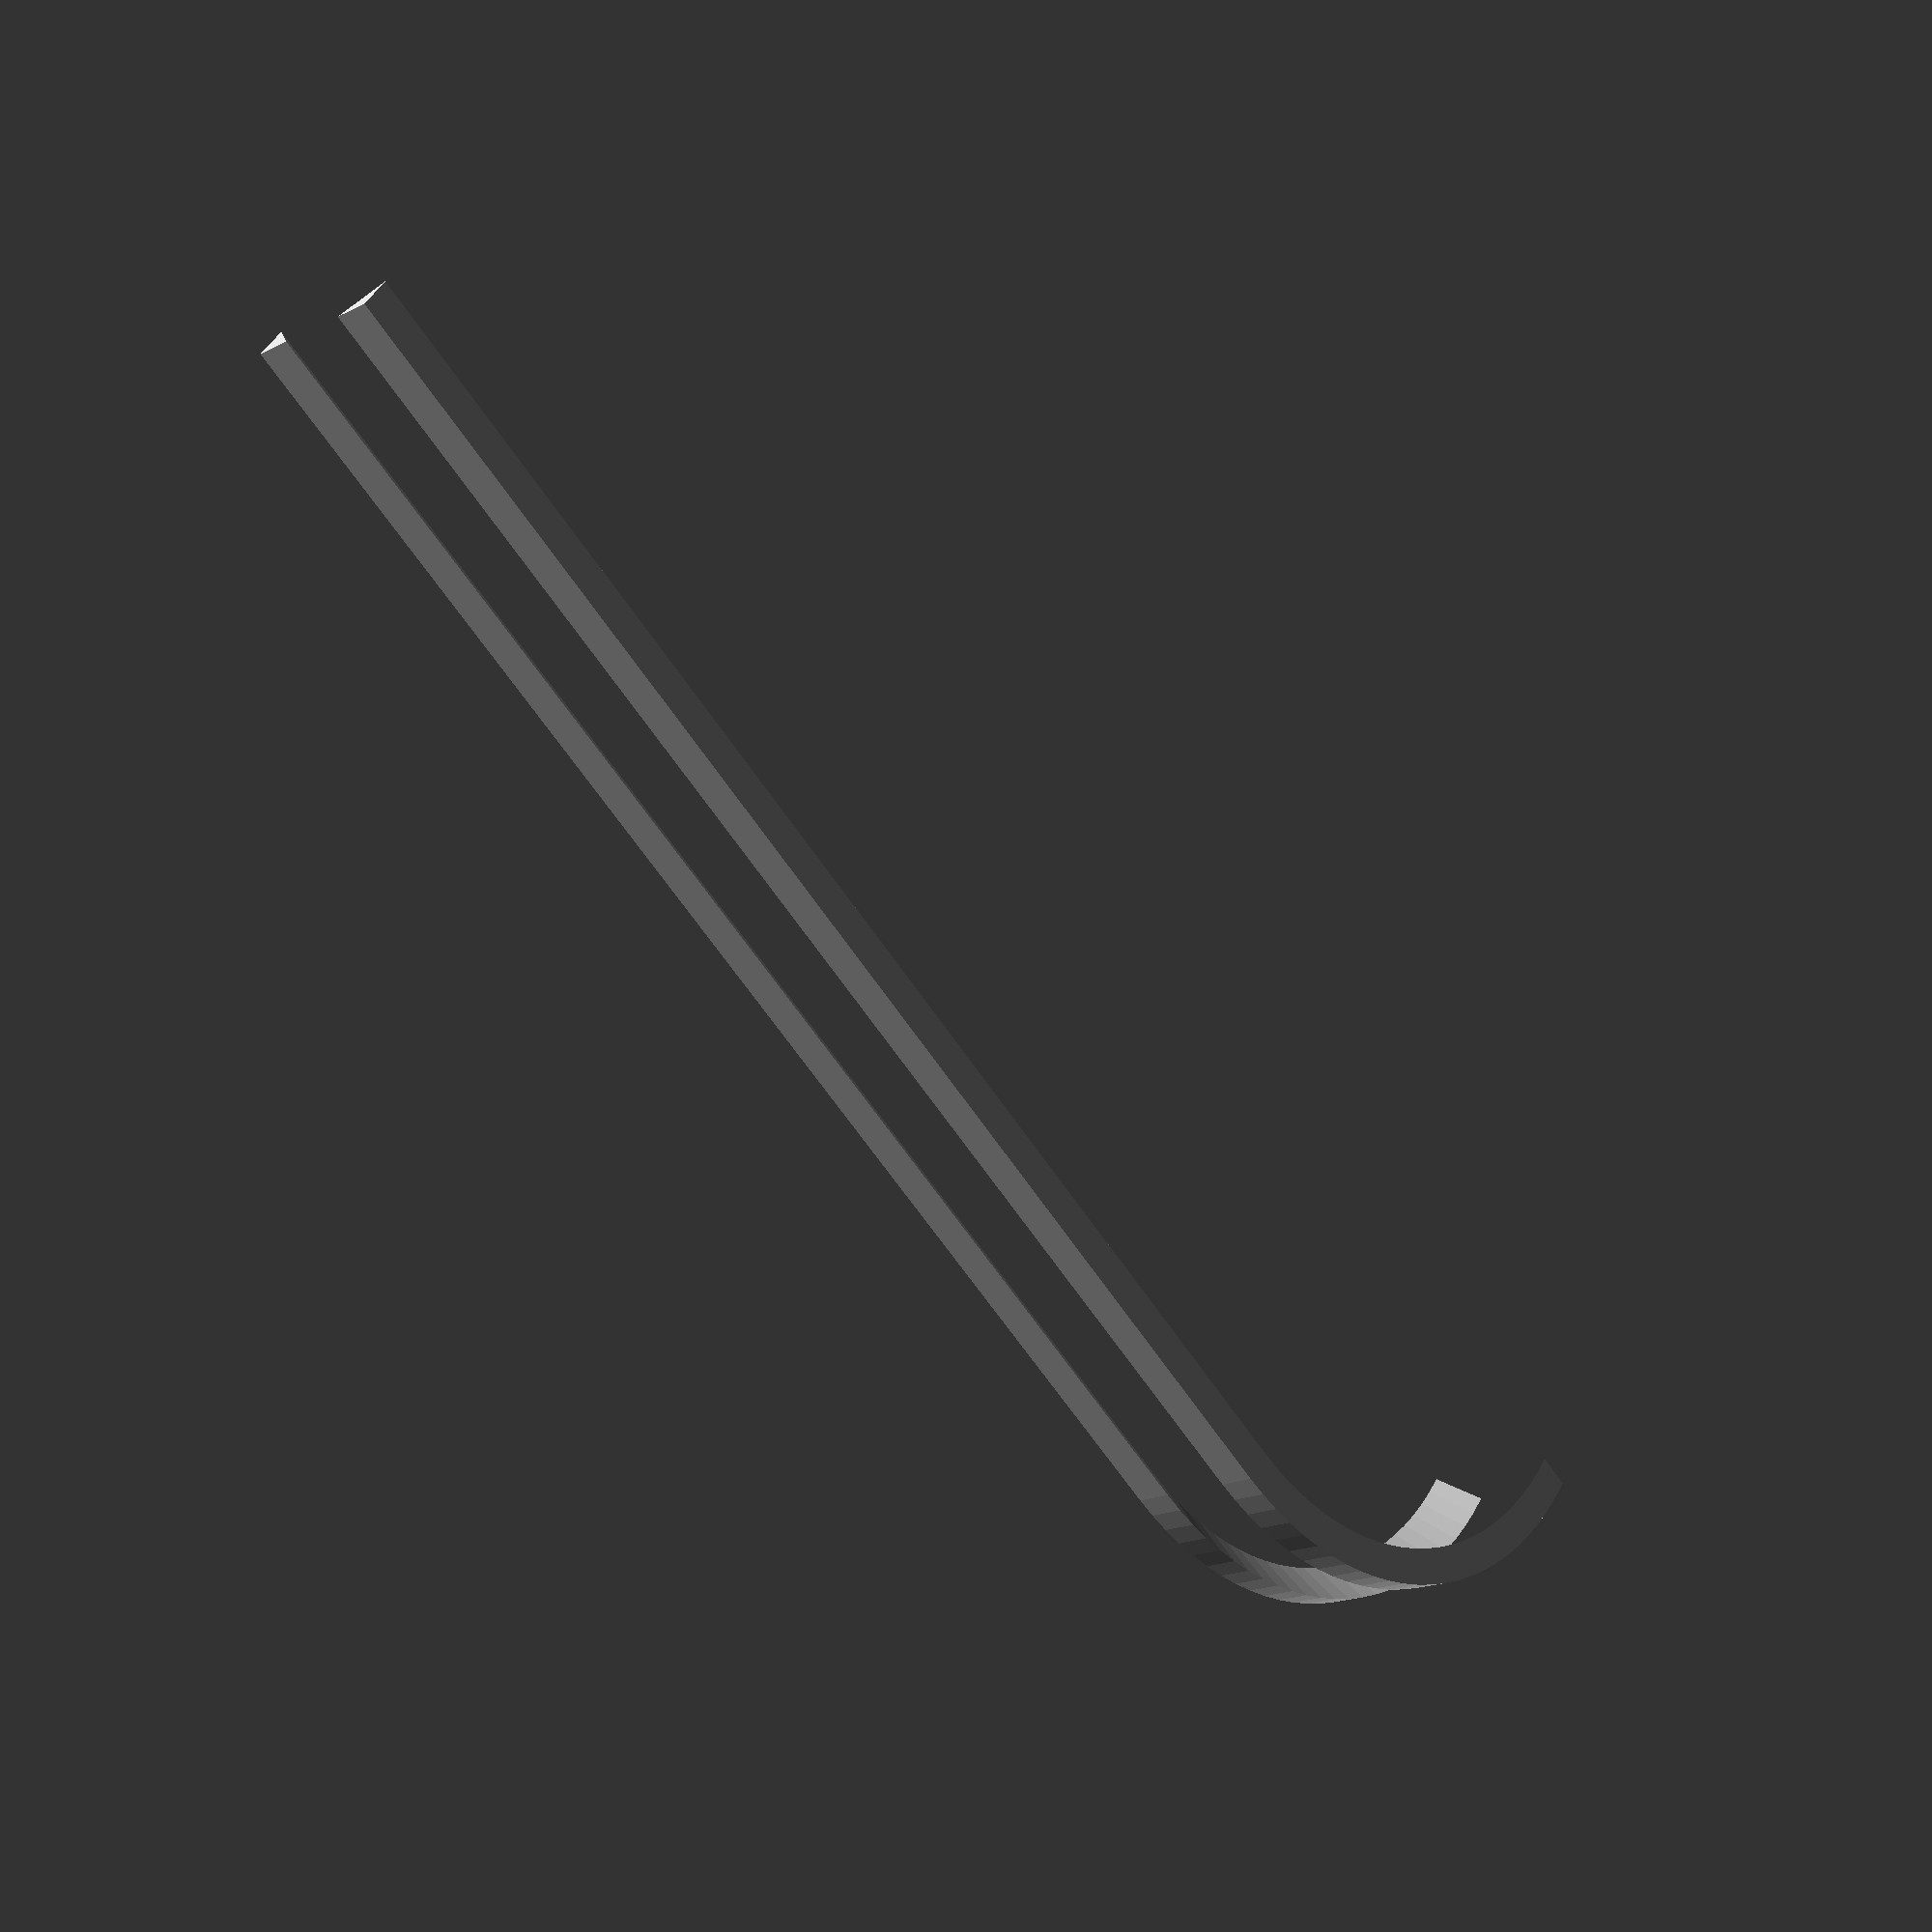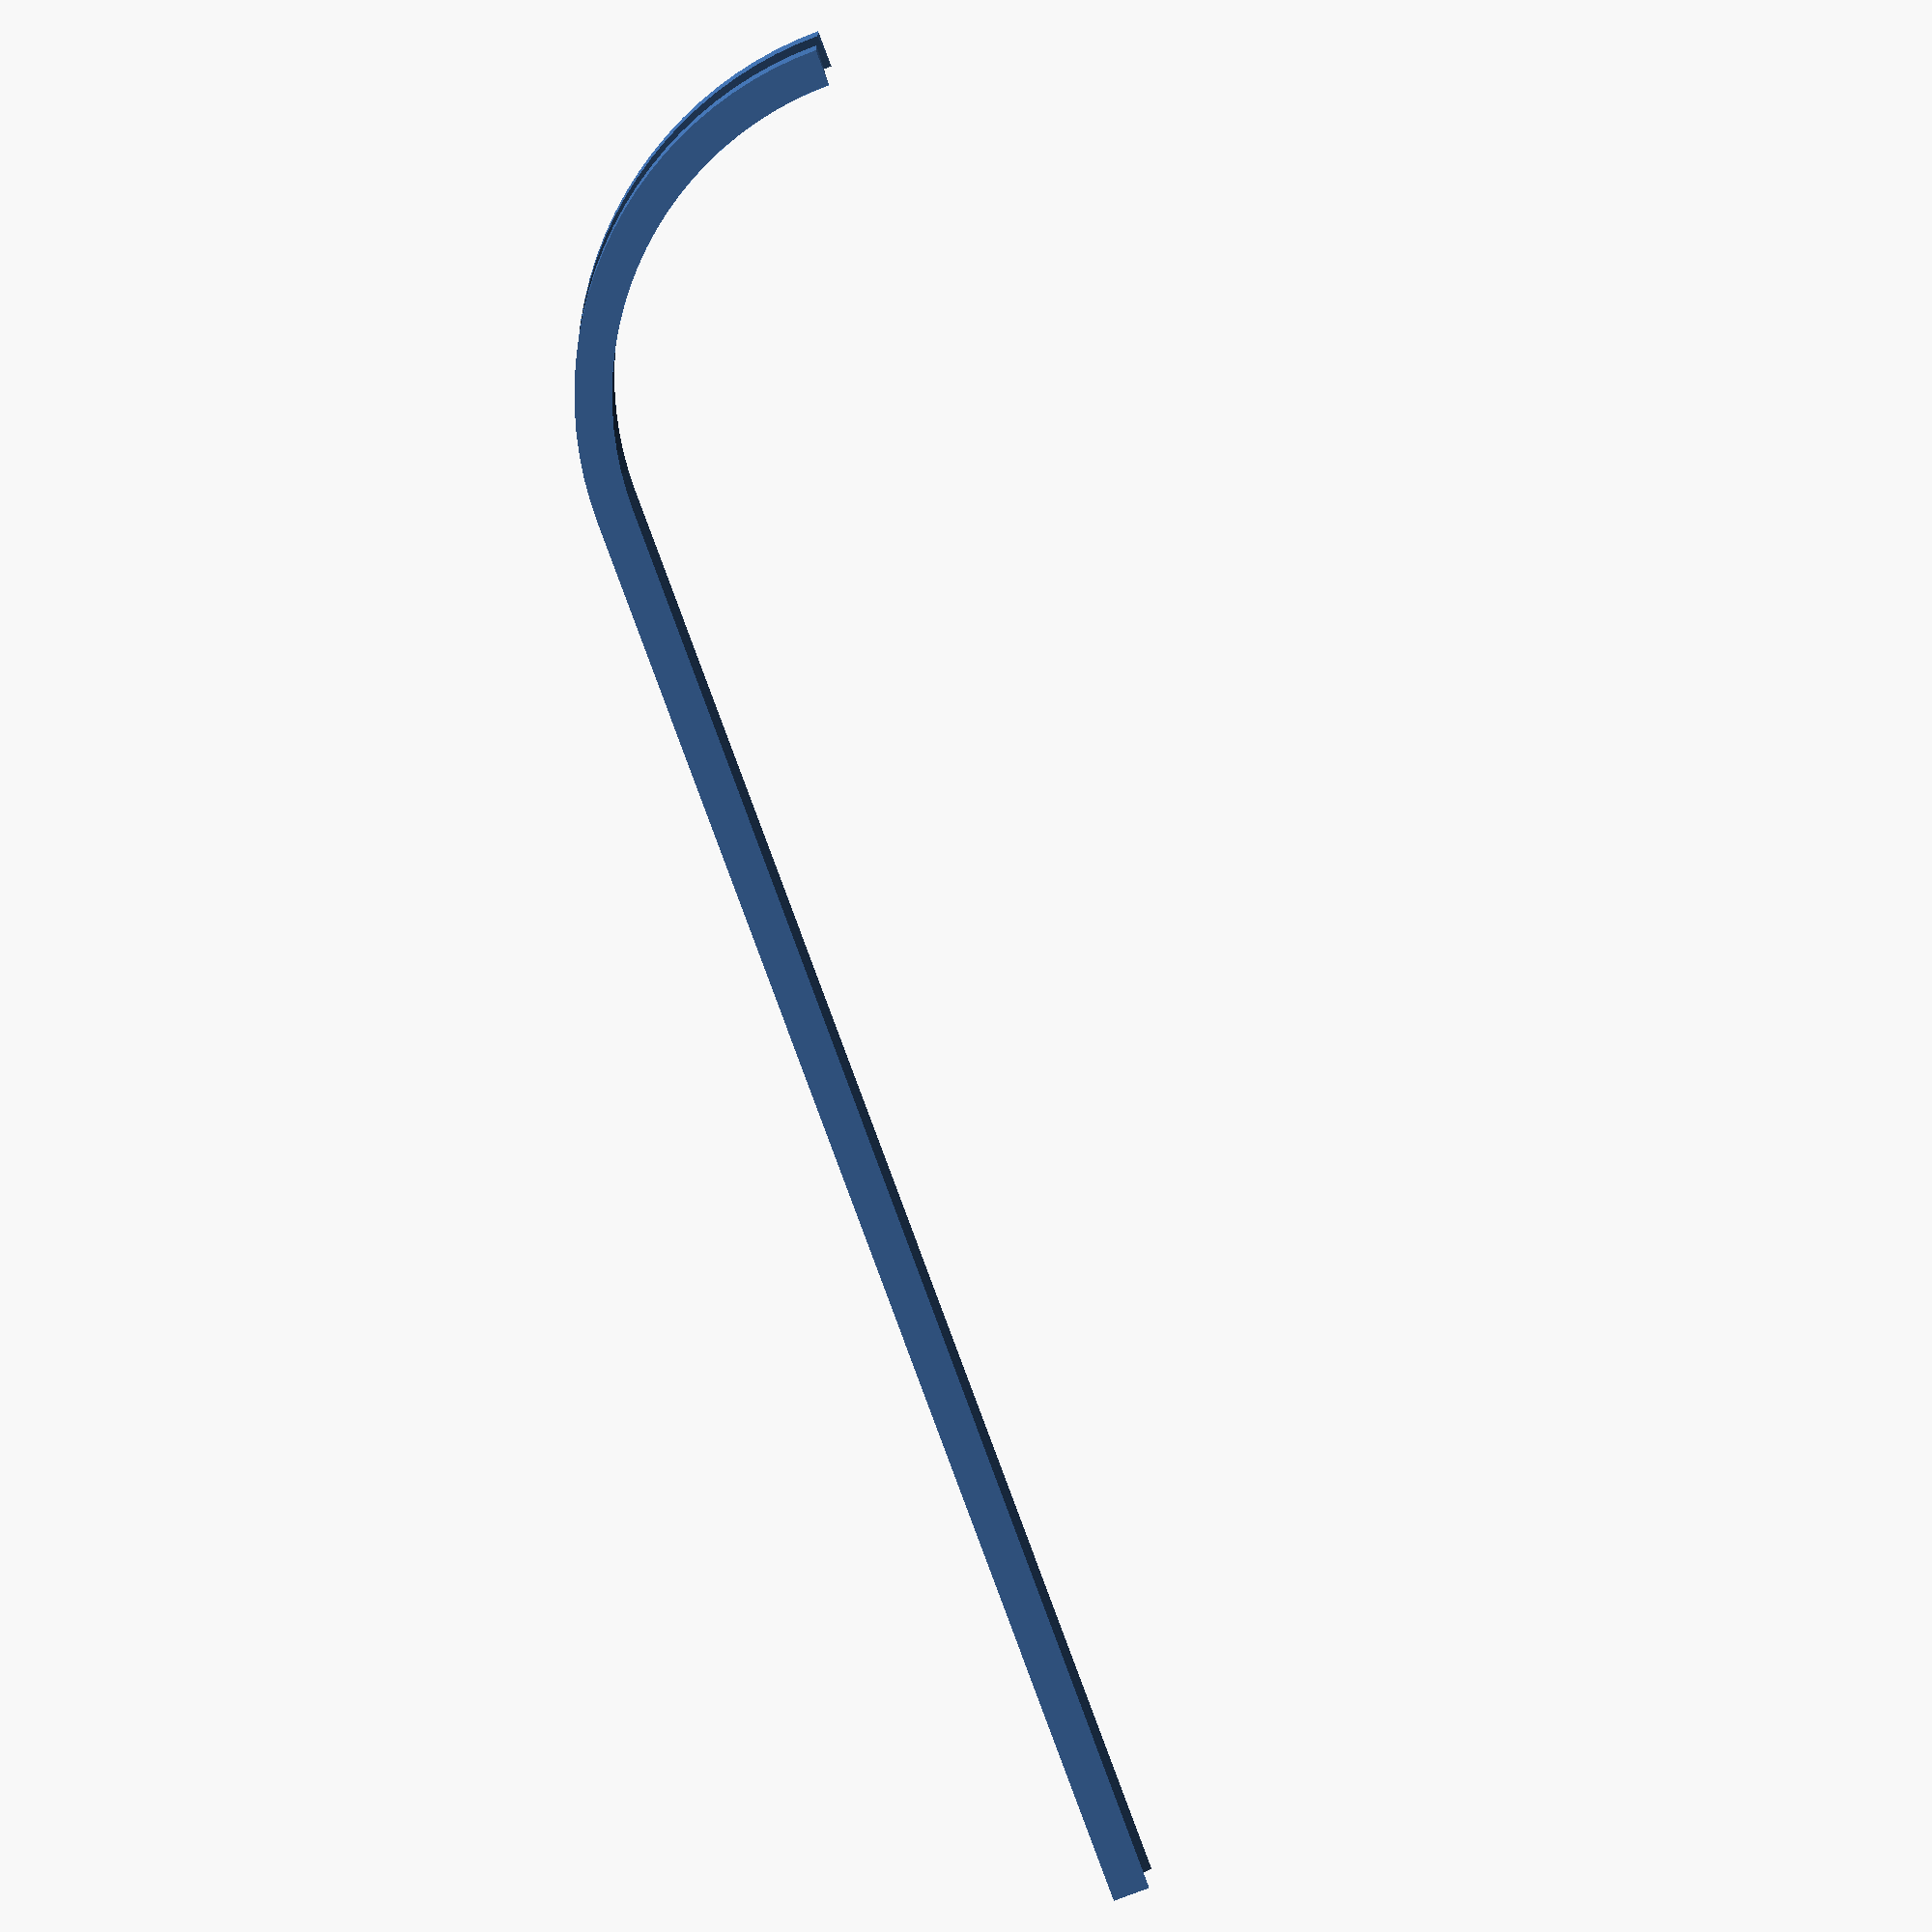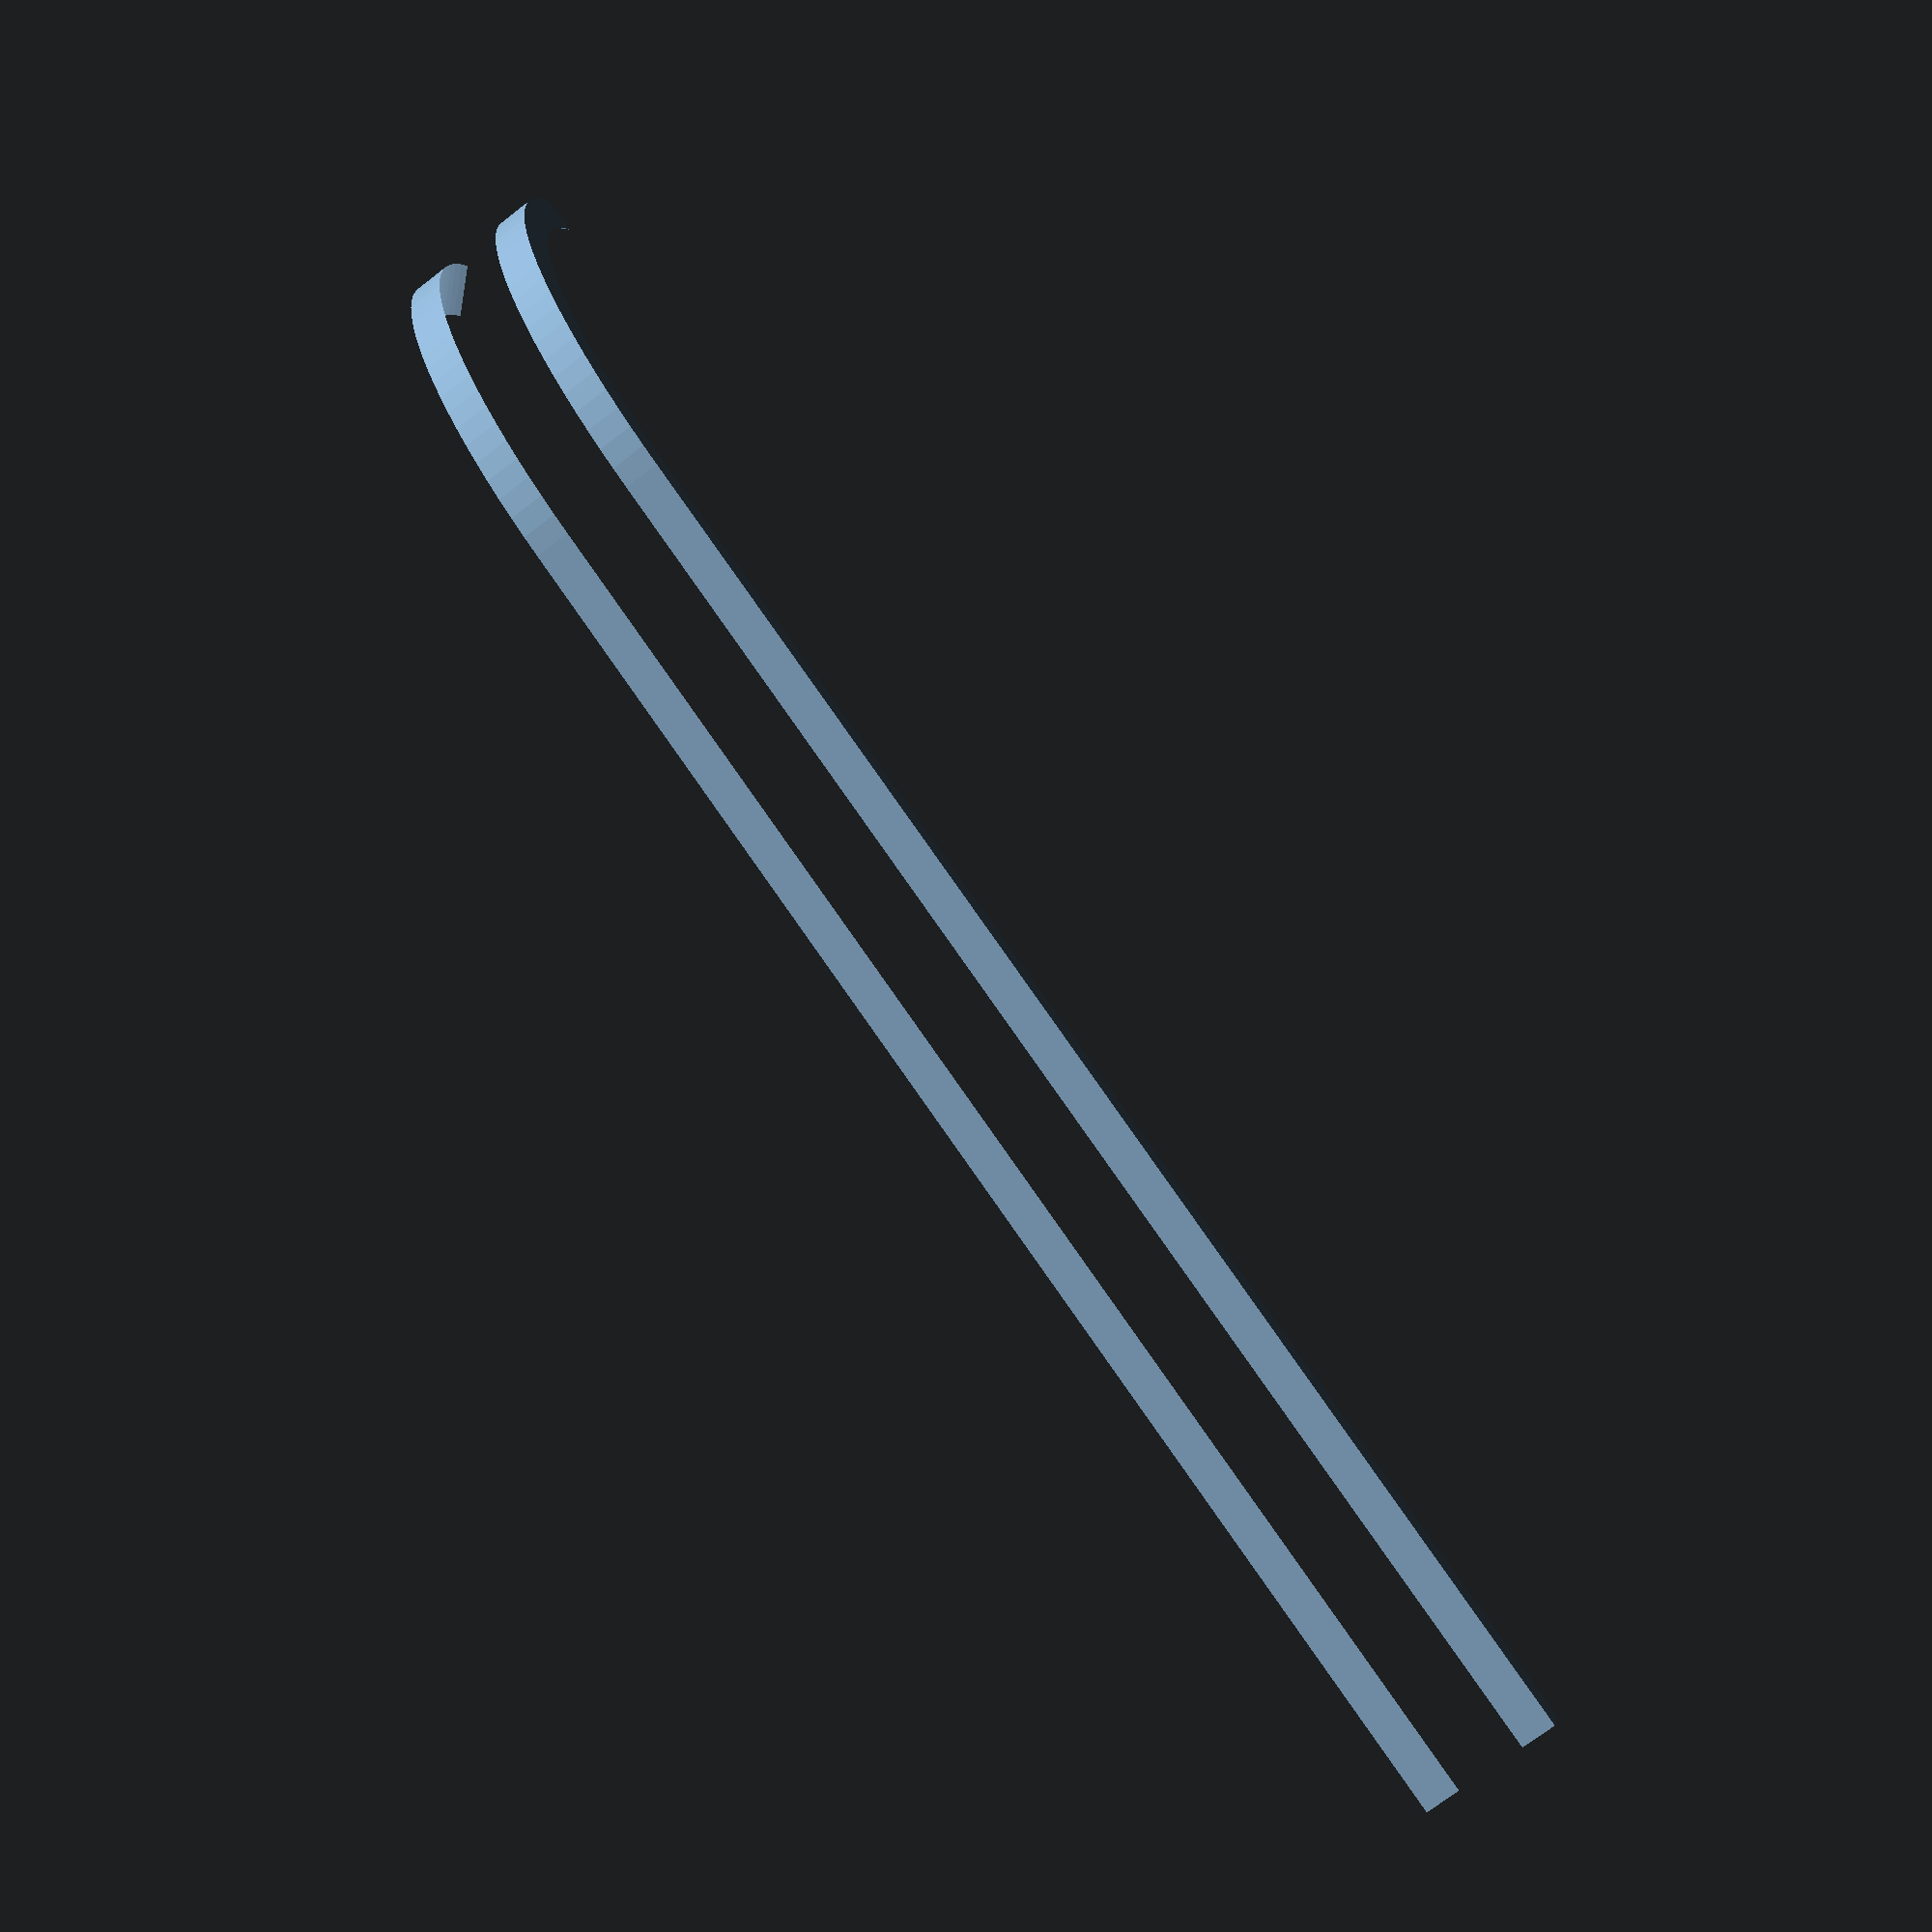
<openscad>
/*
 * Copyright (c) 2019, Vigibot
 * All rights reserved.
 * 
 * Redistribution and use in source and binary forms, with or without modification, are permitted provided that the following conditions are met:
 *   * Redistributions of source code must retain the above copyright notice, this list of conditions and the following disclaimer.
 *   * Redistributions in binary form must reproduce the above copyright notice, this list of conditions and the following disclaimer in the documentation and/or other materials provided with the distribution.
 * 
 * Description: OpenSCAD API for beveling
 * Design:      Gilles Bouissac
 * Author:      Gilles Bouissac
 */


MFG = 0.01; // 2 Manifold Guard
RADIUSBEVEL = 0.5; // Default radius bevel

function getRadiusBevel() = RADIUSBEVEL;

BEVELTYPENONE = 0;
BEVELTYPESPHERE = 1;
BEVELTYPEDIAGONAL = 2;
BEVELTYPE = BEVELTYPEDIAGONAL;

// ----------------------------------------
//                  API
// ----------------------------------------

// Double diagonal bevels distant from width extruded in line
module bevelCutLinear( length, width, b=RADIUSBEVEL ) {
    translate ( [-width/2, 0, -MFG] )
    linear_extrude( height=length+2*MFG )
        bevelDiagonalSection ( b );
    mirror ( [1,0,0] )
    translate ( [-width/2, 0, -MFG] )
    linear_extrude( height=length+2*MFG )
        bevelDiagonalSection ( b );
}

// Double diagonal bevels distant from width extruded in quater of circle
module bevelCutArc( radius, width, b=RADIUSBEVEL ) {
    translate ( [-radius, -radius, 0] )
    rotate_extrude( angle=90 )
        translate ( [radius, width/2, 0] )
        rotate( [0,0,180] )
        bevelDiagonalSection ( b );
    mirror ( [0,0,1] )
    translate ( [-radius, -radius, 0] )
    rotate_extrude( angle=90 )
        translate ( [radius, width/2, 0] )
        rotate( [0,0,180] )
        bevelDiagonalSection ( b );
}

// ----------------------------------------
//            Implementation
// ----------------------------------------

// Section of a diagonal (linear 45 deg) bevel
module bevelDiagonalSection ( radius ) {
    polygon([
        [-MFG,       -MFG],
        [radius,     -MFG],
        [-MFG,       radius],
    ]);
}


// ----------------------------------------
//                 Showcase
// ----------------------------------------
translate ( [5, 0, 0] )
rotate( [90,0,0] )
rotate( [0,0,90] )
bevelCutLinear( 20, 2 );

translate ( [5, 5, 0] )
bevelCutArc( 5, 2, $fn=100 );

</openscad>
<views>
elev=198.3 azim=306.7 roll=226.0 proj=p view=wireframe
elev=172.7 azim=200.4 roll=359.1 proj=o view=wireframe
elev=251.7 azim=250.4 roll=52.2 proj=p view=solid
</views>
